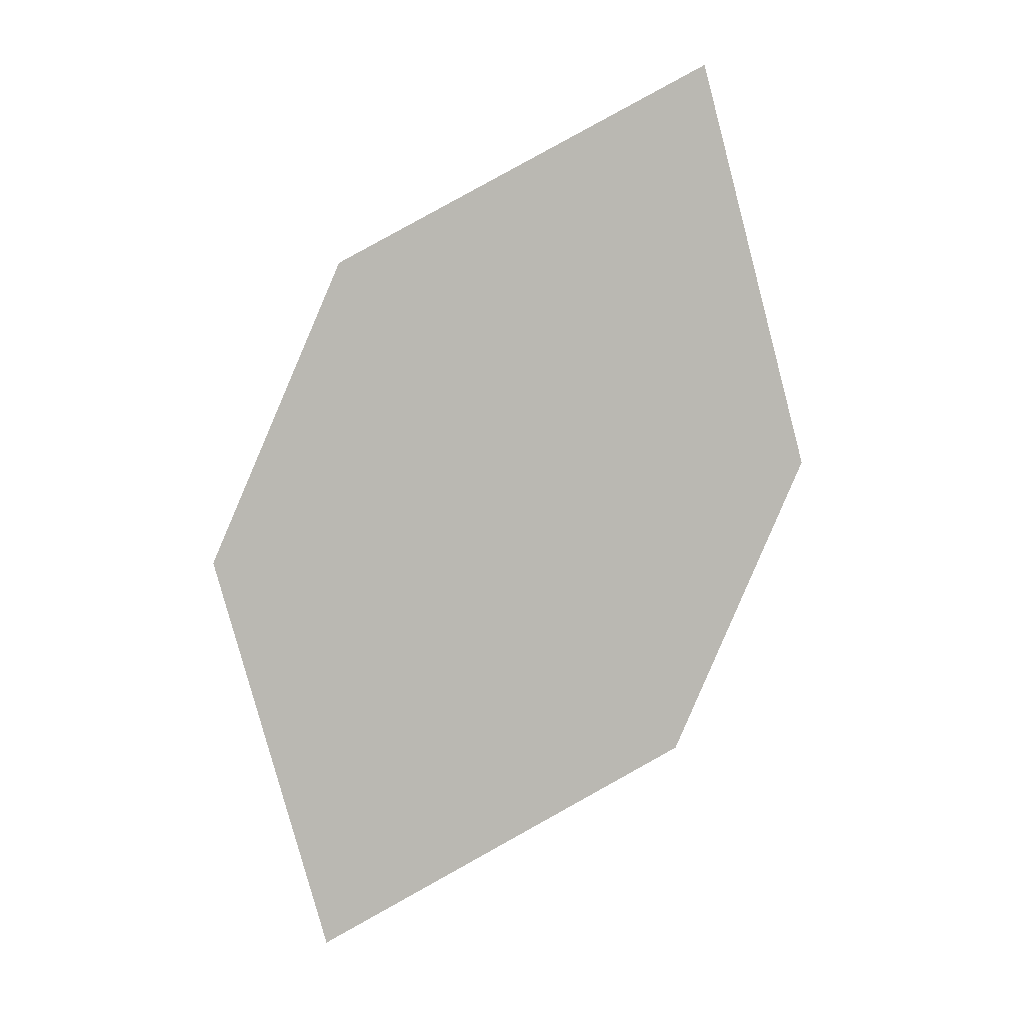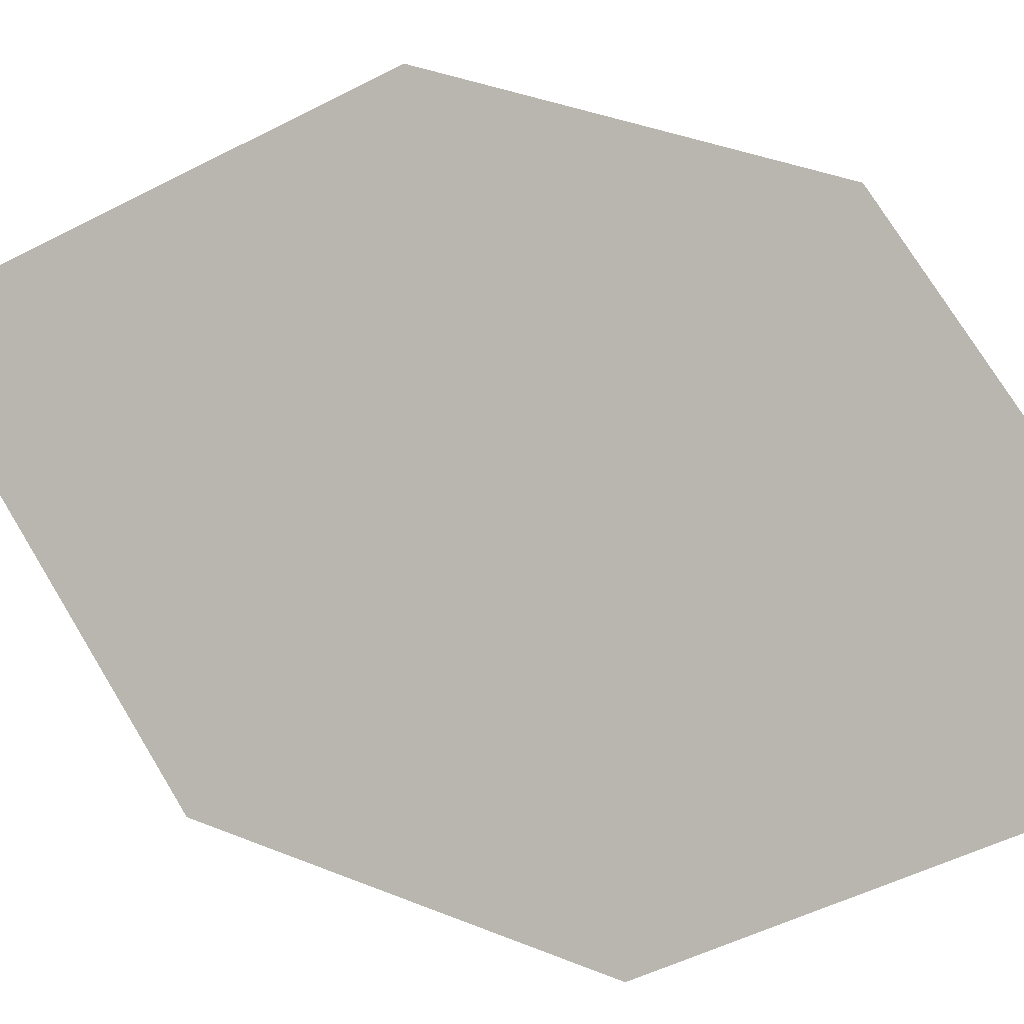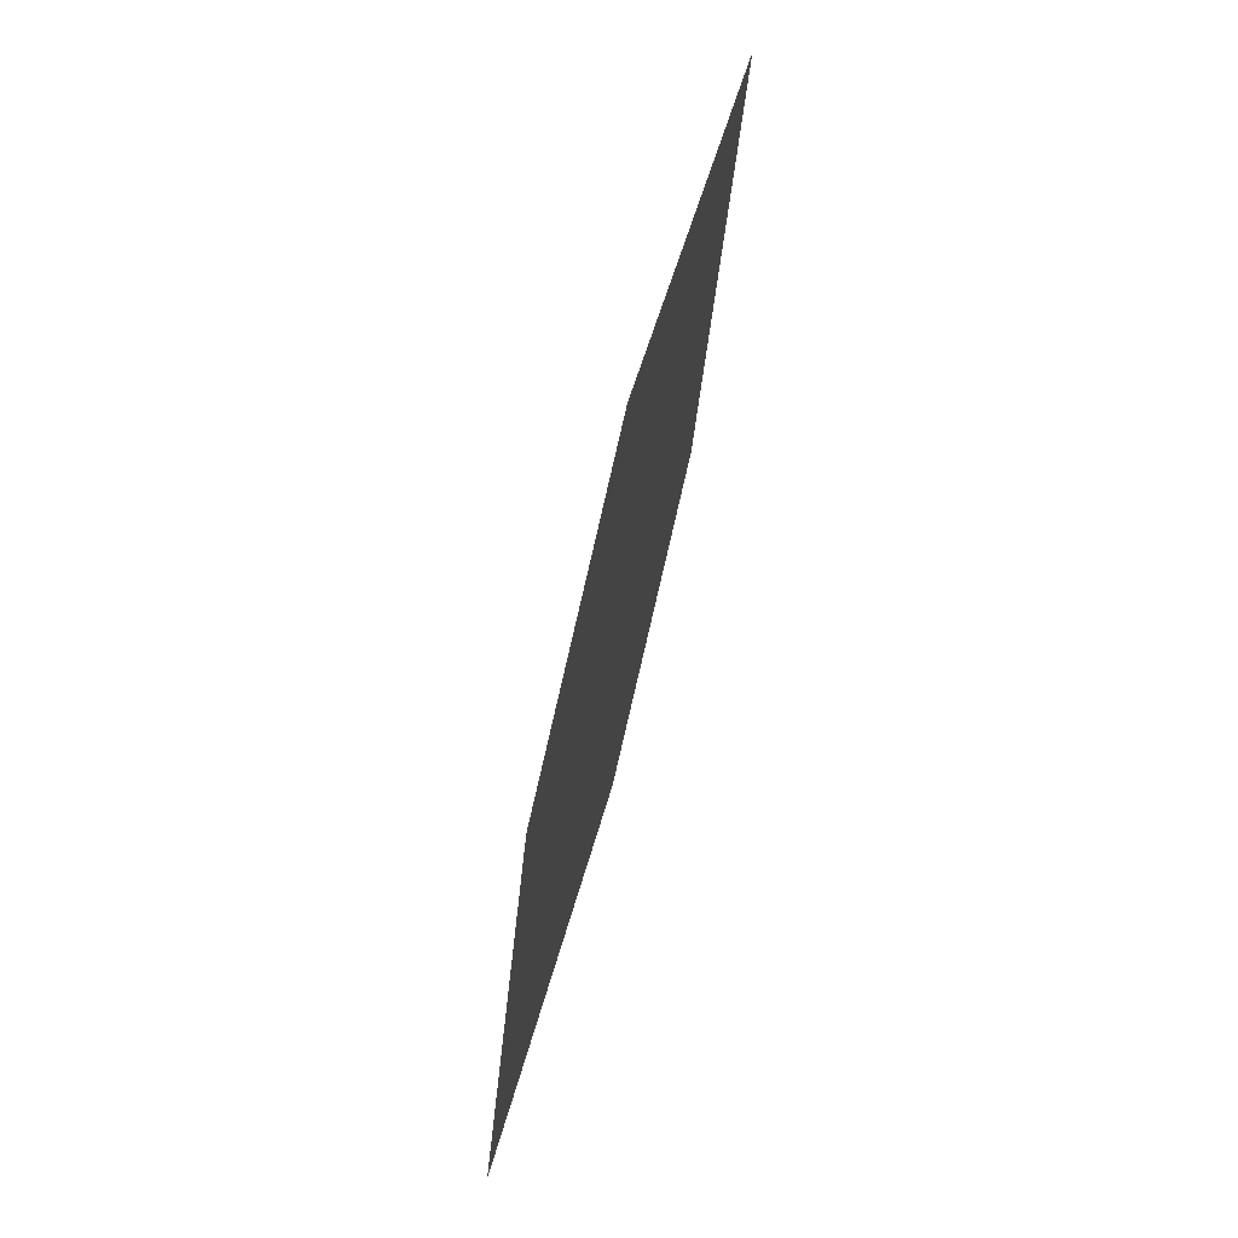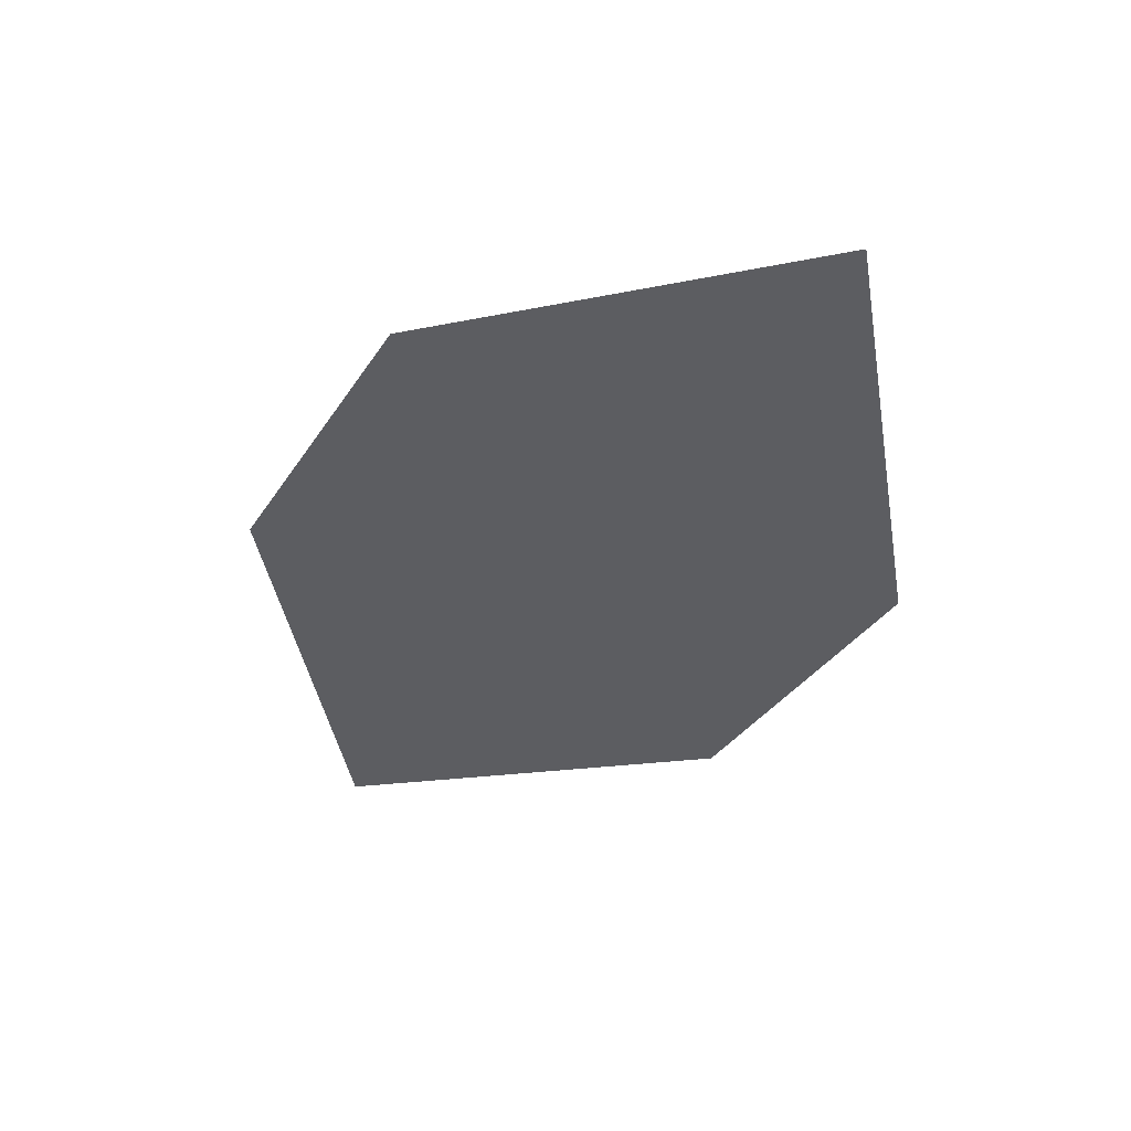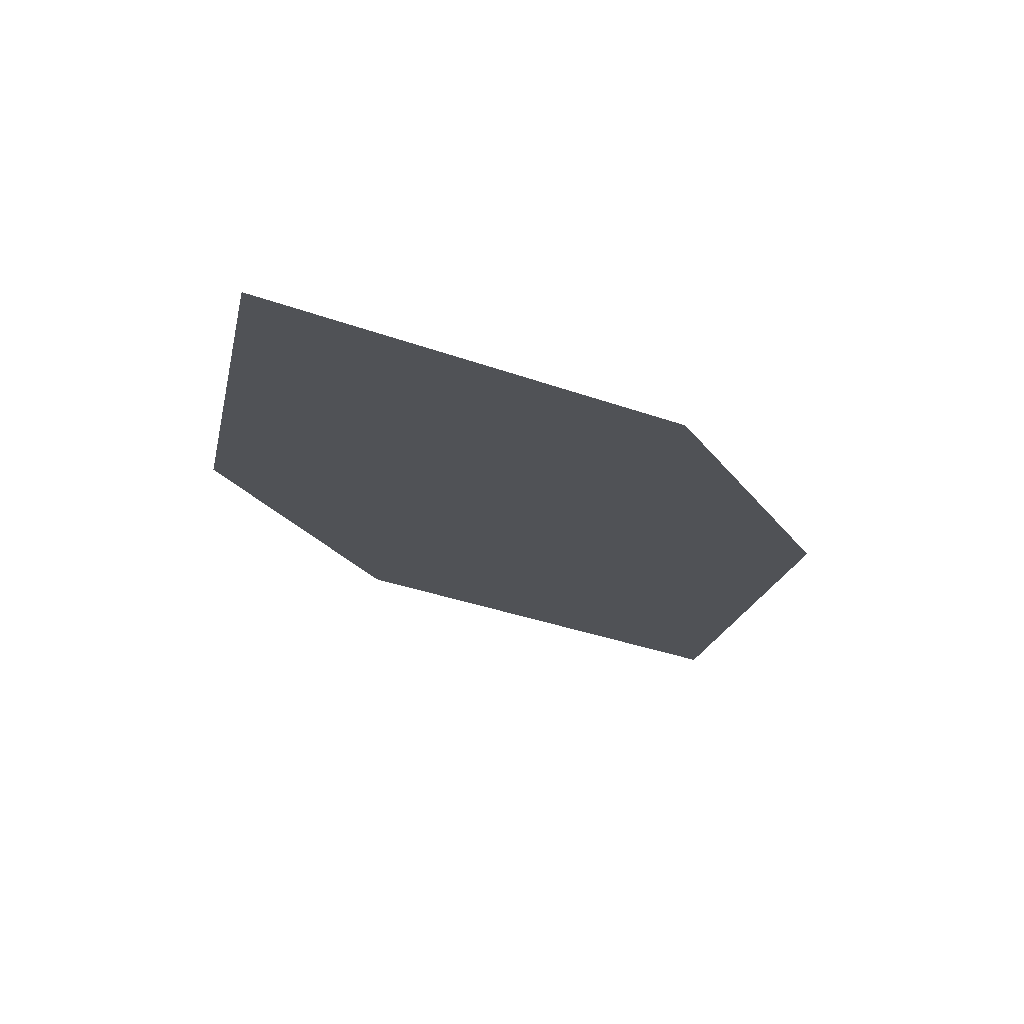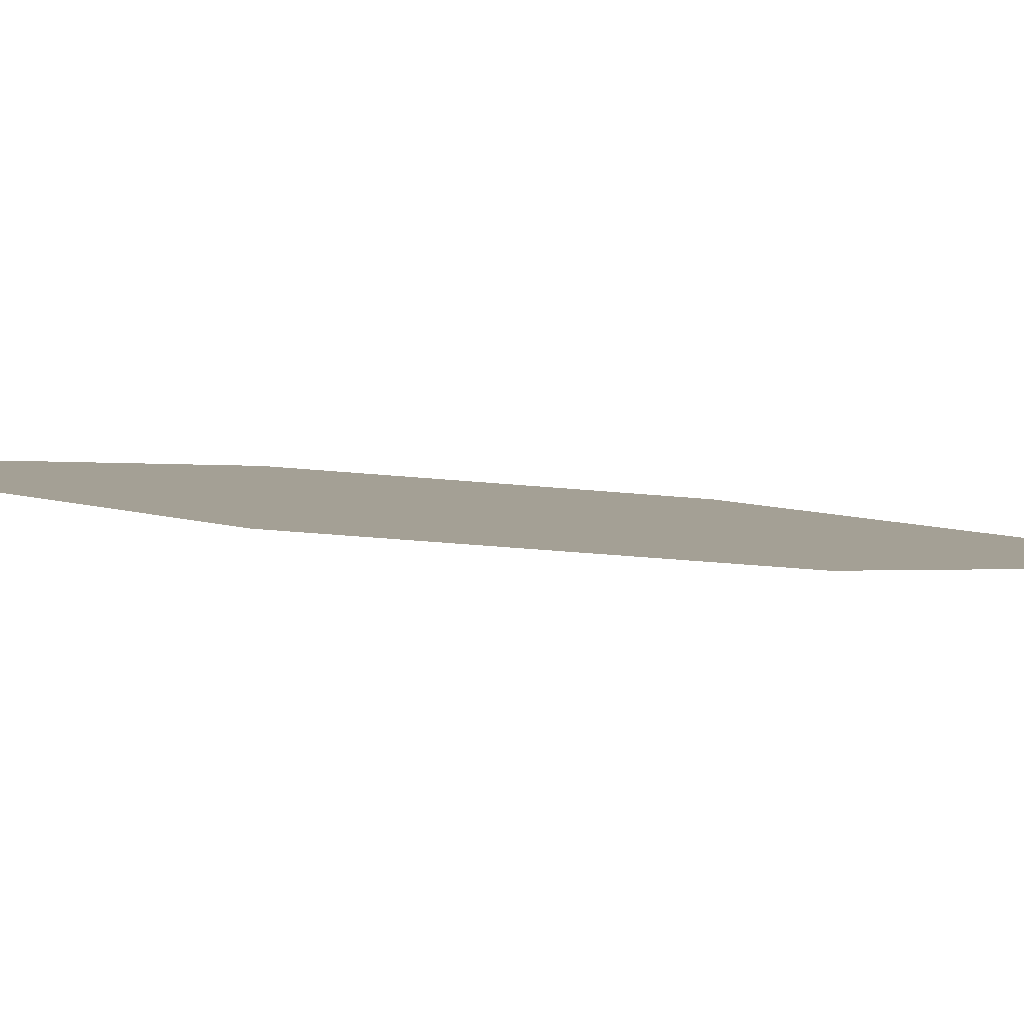
<metadata>
{"format":"obj","ext":"obj","renderer":"f3d","projection":"perspective","resolution":1024,"background":"white","views":[{"elev":23.1,"azim":131.7,"up":"+Y"},{"elev":48.7,"azim":-33.6,"up":"+Z"},{"elev":-24.7,"azim":-130.2,"up":"+Y"},{"elev":65.3,"azim":151.1,"up":"+Y"},{"elev":53.9,"azim":-33.8,"up":"+Y"},{"elev":47.2,"azim":118.9,"up":"+Z"}]}
</metadata>
<code>
o leaves.055
v 0.2508 0.2162 0.7723
v 0.2511 0.2621 0.7888
v 0.1962 0.3161 0.7605
v 0.214 0.237 0.748
v 0.1959 0.2702 0.744
v 0.2329 0.2953 0.7849
f 1 2 6 3
f 1 3 5 4

</code>
